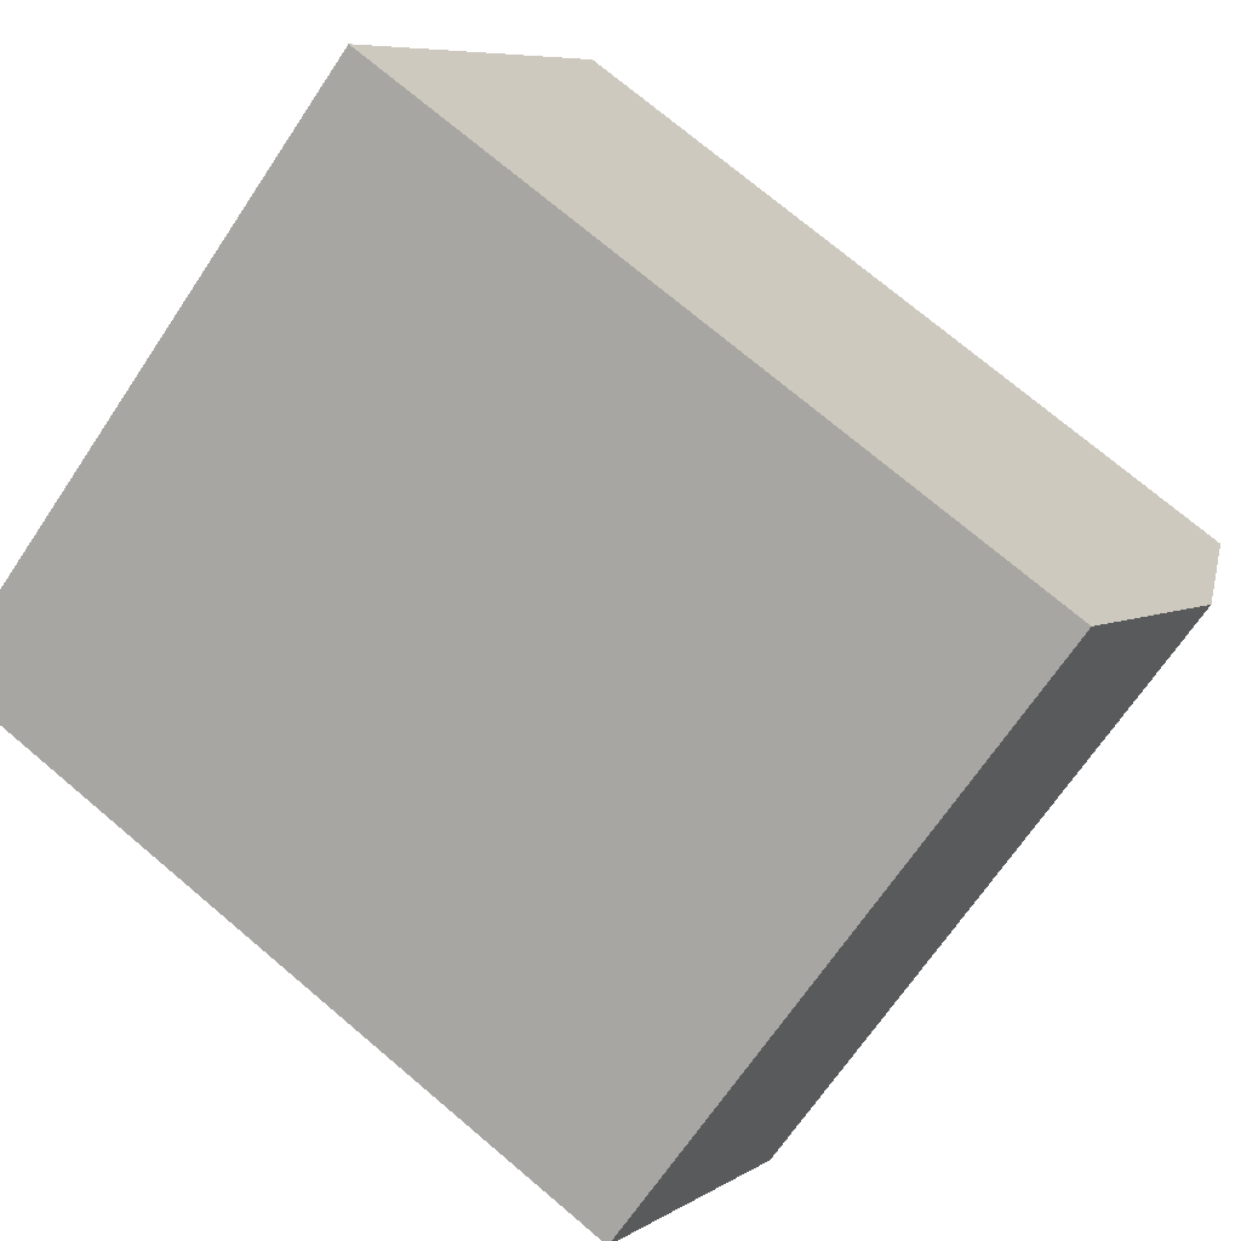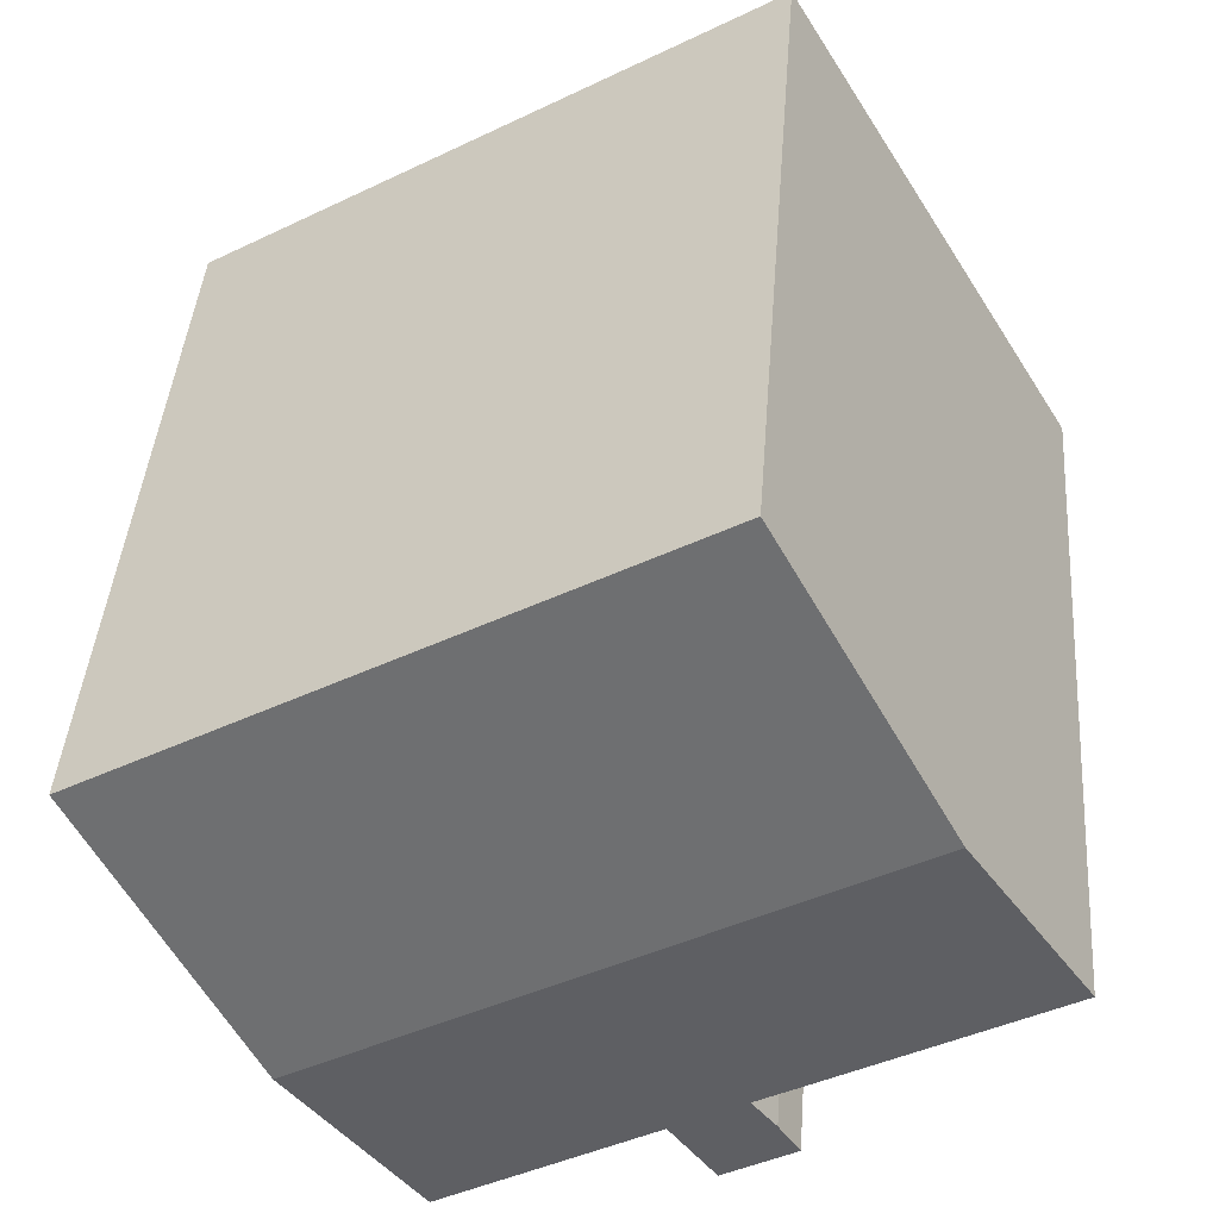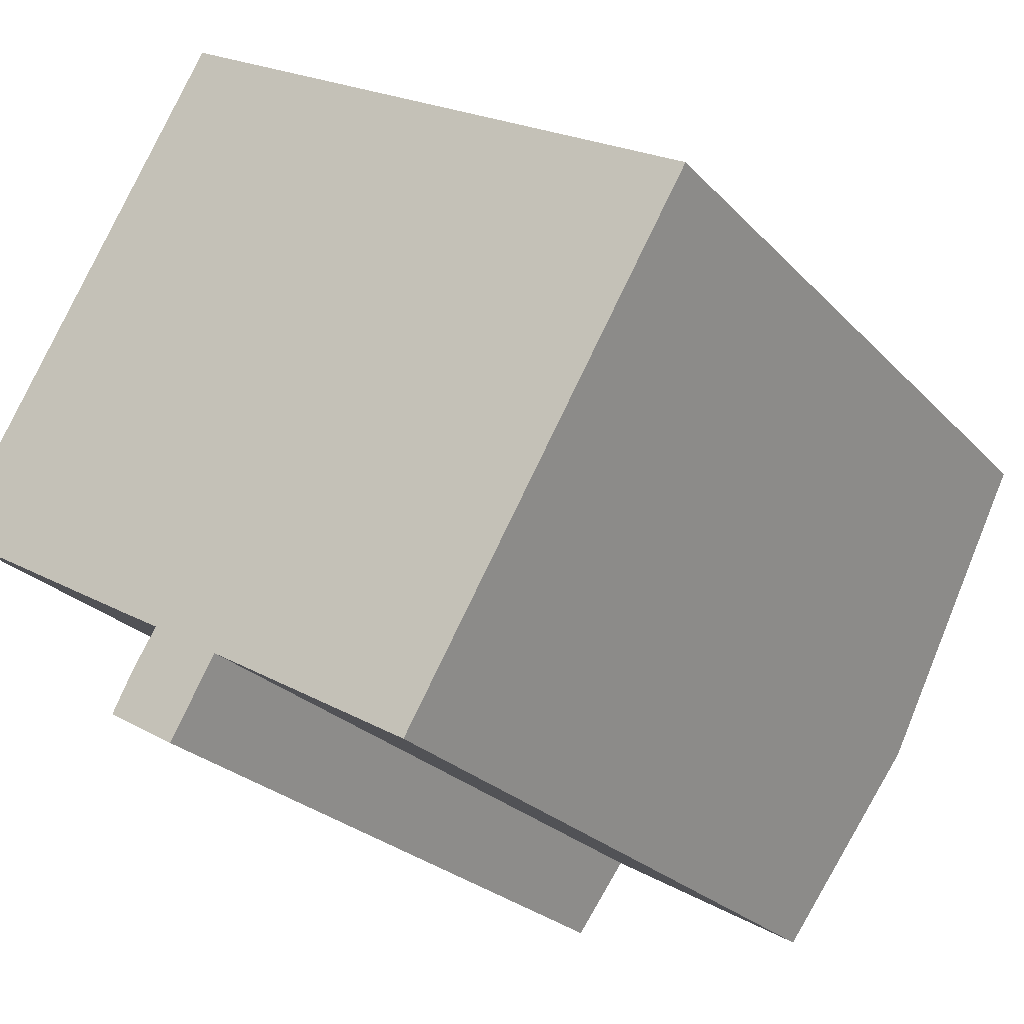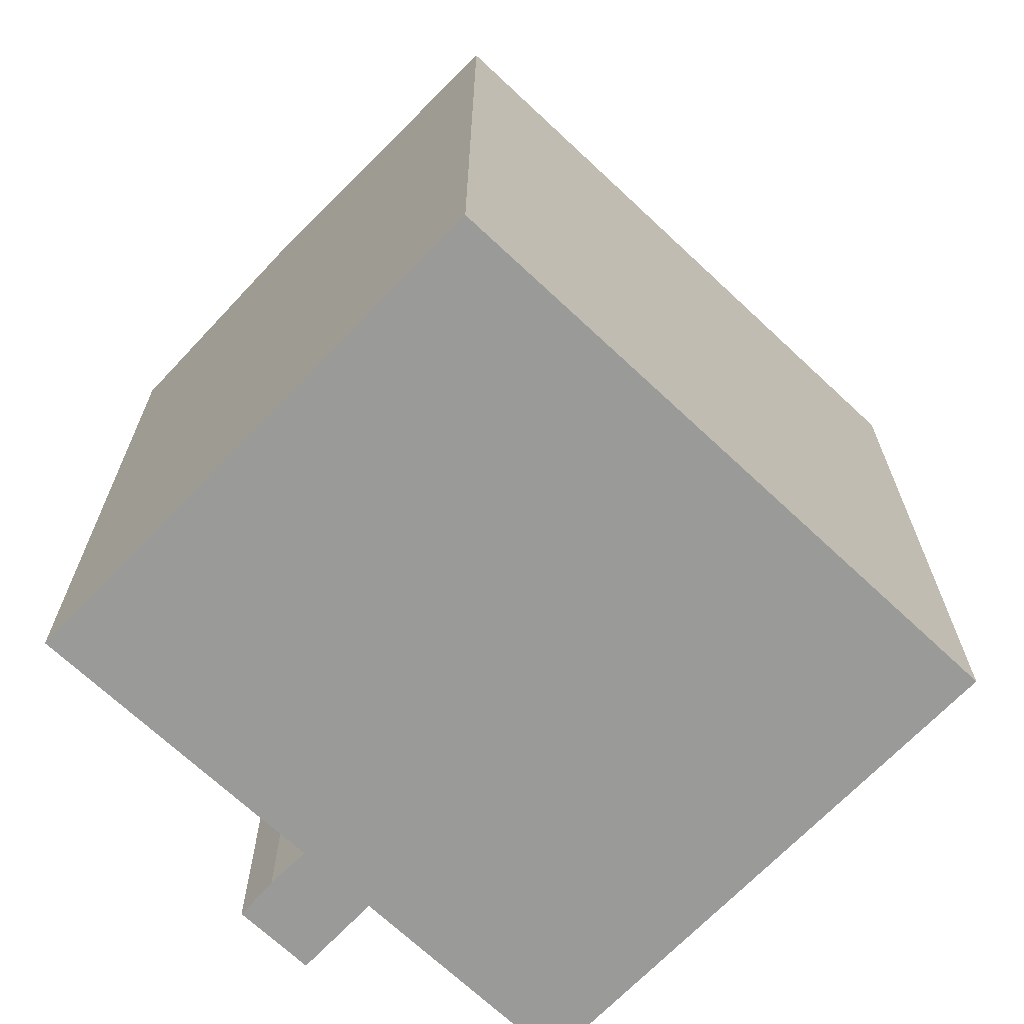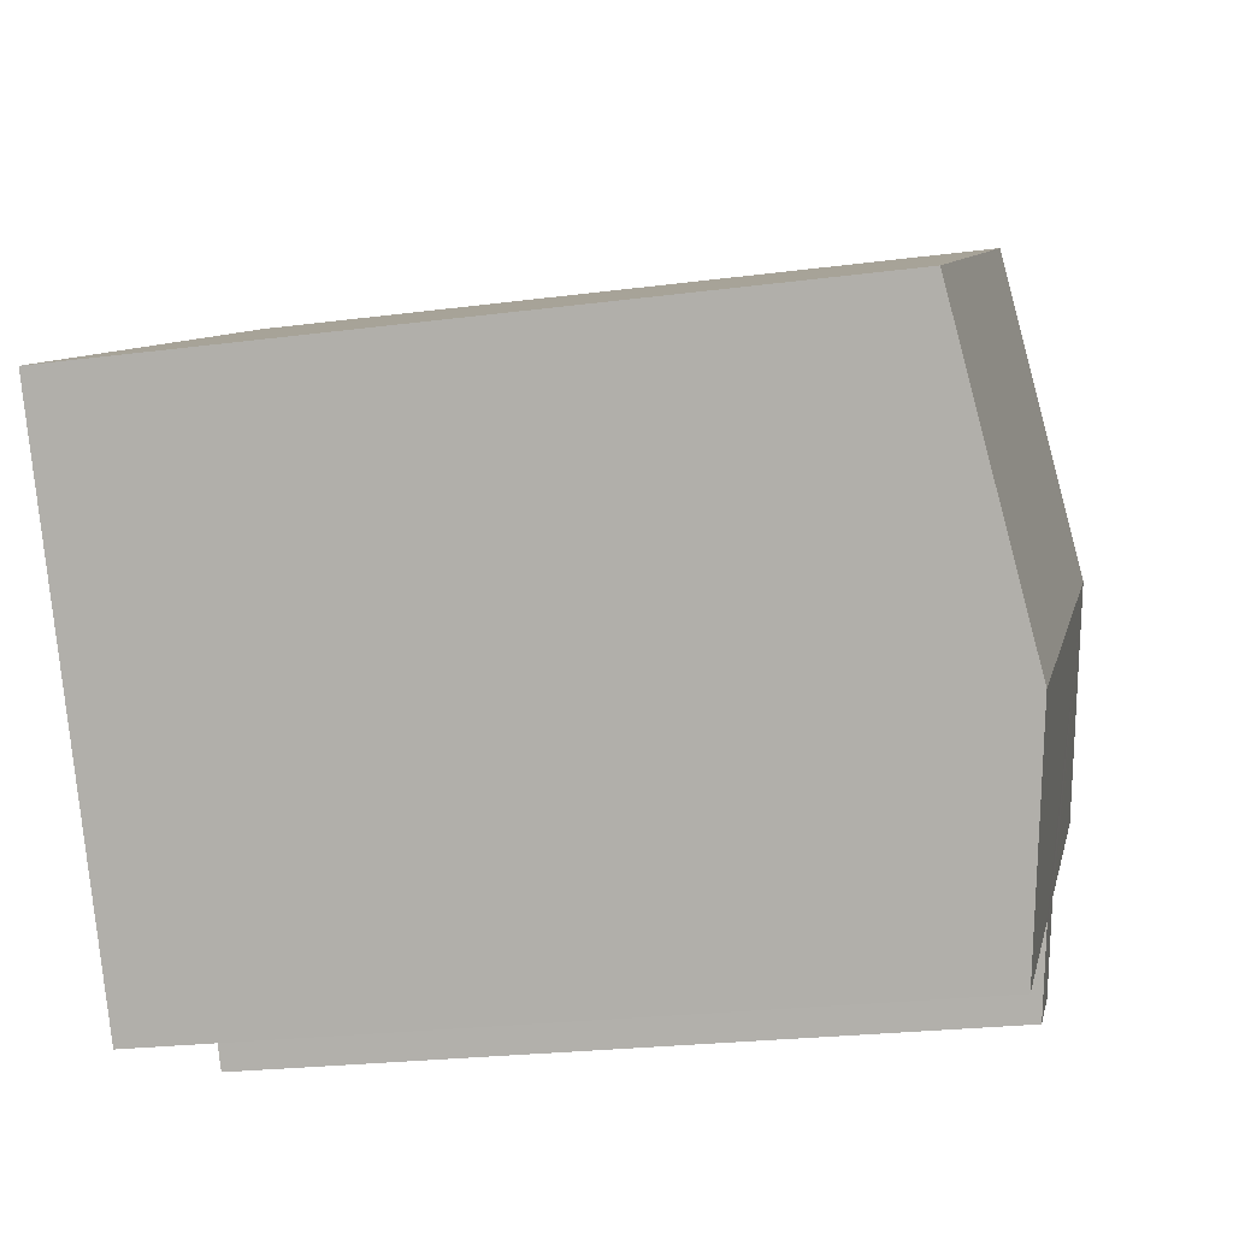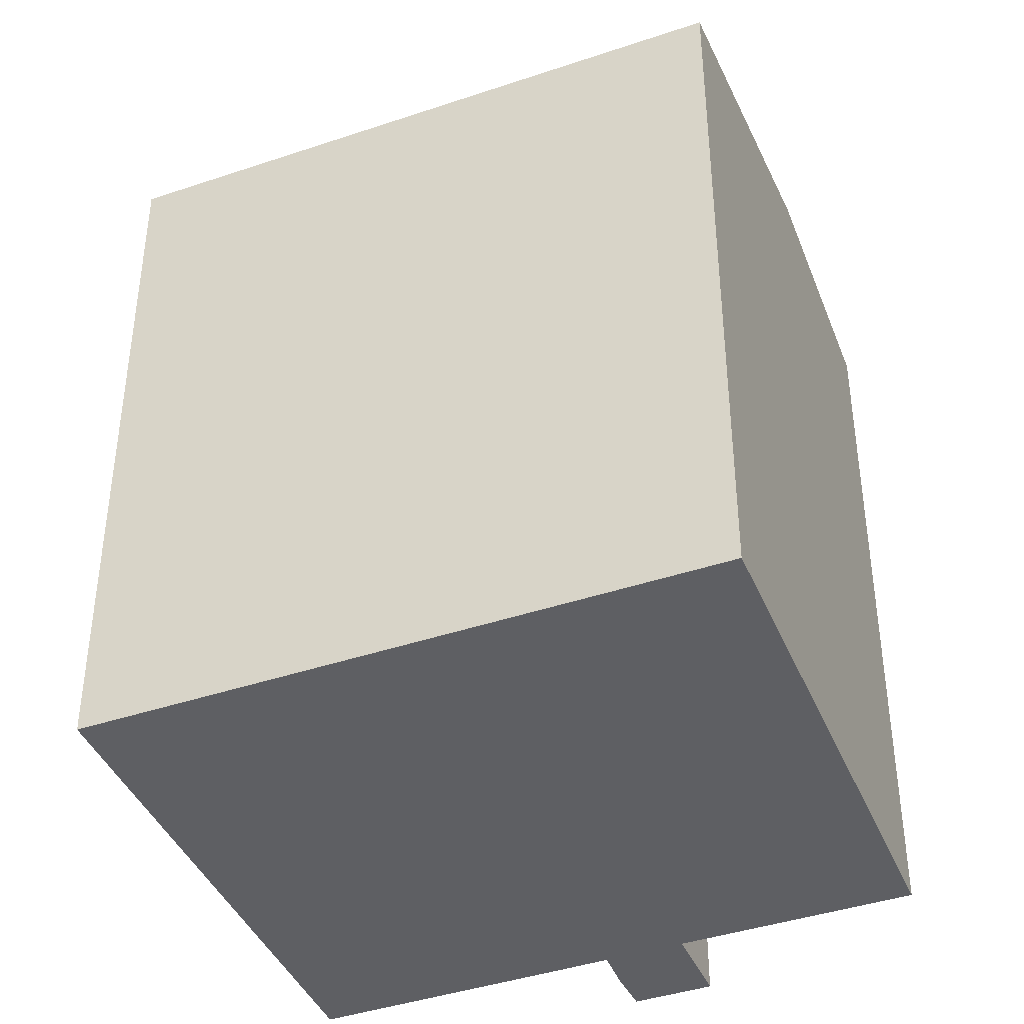
<metadata>
{"format":"obj","ext":"obj","renderer":"f3d","projection":"perspective","resolution":1024,"background":"white","views":[{"elev":74.3,"azim":130.1,"up":"+Z"},{"elev":41.7,"azim":-175.7,"up":"+Z"},{"elev":-25.2,"azim":31.9,"up":"+Z"},{"elev":-69.2,"azim":-13.0,"up":"+Y"},{"elev":-22.9,"azim":102.7,"up":"+Z"},{"elev":-41.5,"azim":52.5,"up":"+Y"}]}
</metadata>
<code>
v  6.646 16.91 11.08
v  15.63 18.02 -2.845
v  2.789 18.02 4.648
v  19.49 16.91 3.585
v  5.289 16.91 -5.483
v  6.345 17.22 -3.686
v  6.934 16.91 -6.449
v  6.169 17.17 -3.96
v  5.783 17.06 -4.562
v  12.84 17.21 -7.5
v  8.466 17.22 -4.931
v  7.99 17.22 -4.651
v  7.827 17.17 -4.928
v  5.417 17.22 -3.154
v  4.949 17.22 -2.882
v  0 17.22 1.054e-15
v  12.84 4.592e-16 -7.5
v  12.77 17.21 -7.459
v  8.466 3.019e-16 -4.931
v  7.99 2.848e-16 -4.651
v  12.77 4.567e-16 -7.459
v  5.289 3.357e-16 -5.483
v  6.934 3.949e-16 -6.449
v  6.345 2.257e-16 -3.686
v  4.949 1.765e-16 -2.882
v  0 0 0
v  5.417 1.931e-16 -3.154
v  7.827 3.018e-16 -4.928
v  15.63 1.742e-16 -2.845
v  19.49 -2.195e-16 3.585
v  5.783 2.793e-16 -4.562
v  6.169 2.425e-16 -3.96
v  6.646 -6.782e-16 11.08
v  2.789 -2.846e-16 4.648
g defaultobject
f 1 2 3
f 2 1 4
f 5 6 7
f 6 5 8
f 8 5 9
f 10 3 2
f 3 10 11
f 3 11 12
f 3 12 13
f 3 13 6
f 6 13 7
f 3 6 14
f 3 14 15
f 3 15 16
f 17 18 10
f 18 17 11
f 11 17 12
f 12 17 19
f 12 19 20
f 19 17 21
f 7 22 5
f 22 7 23
f 24 14 6
f 14 24 15
f 15 24 16
f 16 24 25
f 16 25 26
f 25 24 27
f 20 13 12
f 13 20 7
f 7 20 23
f 23 20 28
f 2 17 10
f 17 2 4
f 17 4 29
f 29 4 30
f 5 31 9
f 31 5 22
f 8 24 6
f 24 8 9
f 24 9 31
f 24 31 32
f 26 3 16
f 3 26 1
f 1 26 33
f 33 26 34
f 33 4 1
f 4 33 30
f 22 28 20
f 28 22 23
f 34 30 33
f 30 34 26
f 30 26 25
f 30 25 27
f 30 27 24
f 30 24 32
f 30 32 31
f 30 31 22
f 30 22 20
f 30 20 19
f 30 19 17
f 30 17 29

</code>
